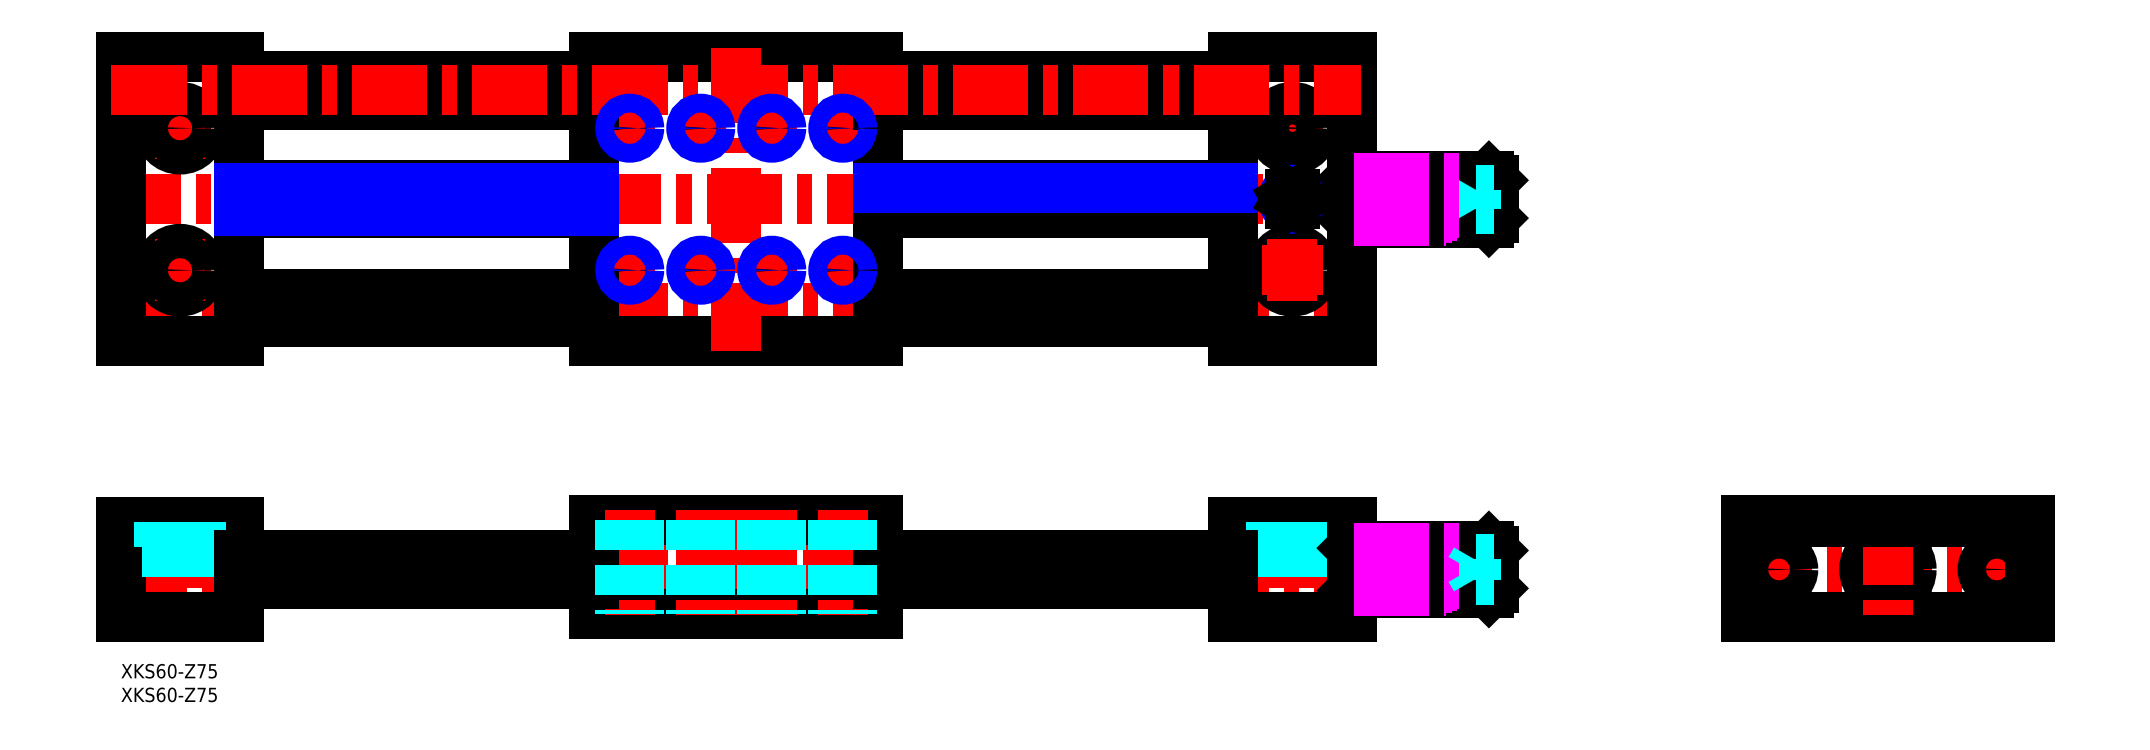
<metadata>
{"format":"dxf","ext":"dxf","renderer":"ezdxf+matplotlib","layout":"modelspace","background":"white","min_lineweight":24,"dpi":150}
</metadata>
<code>
0
SECTION
2
ENTITIES
0
INSERT
8
MSM_CONTINUOUS
2
*U3
10
0
20
0
30
0
0
INSERT
8
MSM_CONTINUOUS
2
*U4
10
0
20
0
30
0
0
LINE
8
MSM_CENTER
10
-2
20
75.21
30
0
11
262
21
75.21
31
0
0
LINE
8
MSM_CENTER
10
292
20
98.21
30
0
11
-2
21
98.21
31
0
0
LINE
8
MSM_CENTER
10
-2
20
20
30
0
11
292
21
20
31
0
0
LINE
8
MSM_CONTINUOUS
10
160
20
30.5
30
0
11
100
21
30.5
31
0
0
LINE
8
MSM_CONTINUOUS
10
100
20
10.5
30
0
11
160
21
10.5
31
0
0
LINE
8
MSM_CONTINUOUS
10
160
20
128.2
30
0
11
100
21
128.2
31
0
0
LINE
8
MSM_CONTINUOUS
10
100
20
68.21
30
0
11
160
21
68.21
31
0
0
LINE
8
MSM_CONTINUOUS
10
6e-16
20
30
30
0
11
6e-16
21
10
31
0
0
LINE
8
MSM_CONTINUOUS
10
25
20
30
30
0
11
25
21
10
31
0
0
LINE
8
MSM_CENTER
10
12.5
20
32
30
0
11
12.5
21
8
31
0
0
LINE
8
MSM_DASHED
10
9.75
20
24.8
30
0
11
9.75
21
10
31
0
0
LINE
8
MSM_DASHED
10
15.25
20
24.8
30
0
11
15.25
21
10
31
0
0
LINE
8
MSM_CONTINUOUS
10
25
20
10
30
0
11
0
21
10
31
0
0
LINE
8
MSM_DASHED
10
8
20
24.8
30
0
11
17
21
24.8
31
0
0
LINE
8
MSM_CONTINUOUS
10
8e-16
20
30
30
0
11
25
21
30
31
0
0
LINE
8
MSM_DASHED
10
8
20
30
30
0
11
8
21
24.8
31
0
0
LINE
8
MSM_DASHED
10
17
20
24.8
30
0
11
17
21
30
31
0
0
LINE
8
MSM_CONTINUOUS
10
100
20
30.5
30
0
11
100
21
10.5
31
0
0
LINE
8
MSM_CONTINUOUS
10
25
20
95.21
30
0
11
100
21
95.21
31
0
0
LINE
8
MSM_CONTINUOUS
10
100
20
101.2
30
0
11
25
21
101.2
31
0
0
LINE
8
MSM_CONTINUOUS
10
-1.001e-10
20
128.2
30
0
11
-1.001e-10
21
68.21
31
0
0
LINE
8
MSM_CONTINUOUS
10
25
20
128.2
30
0
11
25
21
68.21
31
0
0
LINE
8
MSM_CENTER
10
6
20
83.21
30
0
11
19
21
83.21
31
0
0
CIRCLE
8
MSM_CONTINUOUS
10
12.5
20
83.21
30
0
40
4.5
0
LINE
8
MSM_CONTINUOUS
10
-1.001e-10
20
68.21
30
0
11
25
21
68.21
31
0
0
LINE
8
MSM_CENTER
10
12.5
20
89.71
30
0
11
12.5
21
76.71
31
0
0
CIRCLE
8
MSM_CONTINUOUS
10
12.5
20
83.21
30
0
40
2.75
0
LINE
8
MSM_CENTER
10
6
20
113.2
30
0
11
19
21
113.2
31
0
0
CIRCLE
8
MSM_CONTINUOUS
10
12.5
20
113.2
30
0
40
4.5
0
LINE
8
MSM_CONTINUOUS
10
-1.001e-10
20
128.2
30
0
11
25
21
128.2
31
0
0
LINE
8
MSM_CENTER
10
12.5
20
119.7
30
0
11
12.5
21
106.7
31
0
0
CIRCLE
8
MSM_CONTINUOUS
10
12.5
20
113.2
30
0
40
2.75
0
LINE
8
MSM_CENTER
10
130
20
130.2
30
0
11
130
21
66.21
31
0
0
LINE
8
MSM_CONTINUOUS
10
100
20
128.2
30
0
11
100
21
68.21
31
0
0
LINE
8
MSM_CENTER
10
152.5
20
87.21
30
0
11
152.5
21
79.21
31
0
0
LINE
8
MSM_CENTER
10
148.5
20
83.21
30
0
11
156.5
21
83.21
31
0
0
LINE
8
MSM_CENTER
10
247.5
20
32
30
0
11
247.5
21
8
31
0
0
LINE
8
MSM_DASHED
10
244.8
20
24.8
30
0
11
244.8
21
10
31
0
0
LINE
8
MSM_DASHED
10
250.2
20
24.8
30
0
11
250.2
21
10
31
0
0
LINE
8
MSM_CONTINUOUS
10
235
20
10
30
0
11
235
21
30
31
0
0
LINE
8
MSM_CONTINUOUS
10
160
20
30.5
30
0
11
160
21
10.5
31
0
0
LINE
8
MSM_CONTINUOUS
10
260
20
10
30
0
11
235
21
10
31
0
0
LINE
8
MSM_CONTINUOUS
10
235
20
30
30
0
11
260
21
30
31
0
0
LINE
8
MSM_DASHED
10
243
20
24.8
30
0
11
252
21
24.8
31
0
0
LINE
8
MSM_DASHED
10
243
20
30
30
0
11
243
21
24.8
31
0
0
LINE
8
MSM_DASHED
10
252
20
24.8
30
0
11
252
21
30
31
0
0
LINE
8
MSM_CENTER
10
341.3
20
20
30
0
11
405.3
21
20
31
0
0
LINE
8
MSM_CONTINUOUS
10
343.3
20
10
30
0
11
403.3
21
10
31
0
0
LINE
8
MSM_CONTINUOUS
10
343.3
20
30.5
30
0
11
403.3
21
30.5
31
0
0
LINE
8
MSM_CONTINUOUS
10
343.3
20
30.5
30
0
11
343.3
21
10
31
0
0
LINE
8
MSM_CENTER
10
350.3
20
25
30
0
11
350.3
21
15
31
0
0
LINE
8
MSM_CENTER
10
396.3
20
25
30
0
11
396.3
21
15
31
0
0
LINE
8
MSM_CONTINUOUS
10
403.3
20
30.5
30
0
11
403.3
21
10
31
0
0
LINE
8
MSM_CONTINUOUS
10
260
20
128.2
30
0
11
260
21
68.21
31
0
0
LINE
8
MSM_CONTINUOUS
10
235
20
128.2
30
0
11
235
21
68.21
31
0
0
LINE
8
MSM_CONTINUOUS
10
160
20
68.21
30
0
11
160
21
128.2
31
0
0
LINE
8
MSM_CONTINUOUS
10
235
20
68.21
30
0
11
260
21
68.21
31
0
0
LINE
8
MSM_NARROW
10
235
20
95.75
30
0
11
160
21
95.75
31
0
0
LINE
8
MSM_NARROW
10
25
20
100.7
30
0
11
100
21
100.7
31
0
0
LINE
8
MSM_CONTINUOUS
10
235
20
95.21
30
0
11
160
21
95.21
31
0
0
LINE
8
MSM_CONTINUOUS
10
160
20
101.2
30
0
11
235
21
101.2
31
0
0
LINE
8
MSM_CENTER
10
247.5
20
119.7
30
0
11
247.5
21
106.7
31
0
0
CIRCLE
8
MSM_CONTINUOUS
10
247.5
20
83.21
30
0
40
2.75
0
CIRCLE
8
MSM_CONTINUOUS
10
247.5
20
83.21
30
0
40
4.5
0
LINE
8
MSM_CENTER
10
241
20
83.21
30
0
11
254
21
83.21
31
0
0
LINE
8
MSM_CONTINUOUS
10
235
20
128.2
30
0
11
260
21
128.2
31
0
0
LINE
8
MSM_CENTER
10
241
20
113.2
30
0
11
254
21
113.2
31
0
0
CIRCLE
8
MSM_CONTINUOUS
10
247.5
20
113.2
30
0
40
2.75
0
CIRCLE
8
MSM_CONTINUOUS
10
247.5
20
113.2
30
0
40
4.5
0
LINE
8
MSM_NARROW
10
160
20
100.7
30
0
11
235
21
100.7
31
0
0
LINE
8
MSM_NARROW
10
100
20
95.75
30
0
11
25
21
95.75
31
0
0
LINE
8
MSM_CENTER
10
137.5
20
87.21
30
0
11
137.5
21
79.21
31
0
0
LINE
8
MSM_CENTER
10
133.5
20
83.21
30
0
11
141.5
21
83.21
31
0
0
LINE
8
MSM_CENTER
10
122.5
20
87.21
30
0
11
122.5
21
79.21
31
0
0
LINE
8
MSM_CENTER
10
118.5
20
83.21
30
0
11
126.5
21
83.21
31
0
0
LINE
8
MSM_CENTER
10
107.5
20
87.21
30
0
11
107.5
21
79.21
31
0
0
LINE
8
MSM_CENTER
10
103.5
20
83.21
30
0
11
111.5
21
83.21
31
0
0
LINE
8
MSM_CENTER
10
107.5
20
117.2
30
0
11
107.5
21
109.2
31
0
0
LINE
8
MSM_CENTER
10
103.5
20
113.2
30
0
11
111.5
21
113.2
31
0
0
LINE
8
MSM_CENTER
10
122.5
20
117.2
30
0
11
122.5
21
109.2
31
0
0
LINE
8
MSM_CENTER
10
118.5
20
113.2
30
0
11
126.5
21
113.2
31
0
0
LINE
8
MSM_CENTER
10
137.5
20
117.2
30
0
11
137.5
21
109.2
31
0
0
LINE
8
MSM_CENTER
10
133.5
20
113.2
30
0
11
141.5
21
113.2
31
0
0
LINE
8
MSM_CENTER
10
152.5
20
117.2
30
0
11
152.5
21
109.2
31
0
0
LINE
8
MSM_CENTER
10
148.5
20
113.2
30
0
11
156.5
21
113.2
31
0
0
CIRCLE
8
MSM_CONTINUOUS
10
247.5
20
98.21
30
0
40
1.621
0
CIRCLE
8
MSM_NARROW
10
247.5
20
98.21
30
0
40
2
0
LINE
8
MSM_CENTER
10
130
20
32.5
30
0
11
130
21
8.5
31
0
0
LINE
8
MSM_CENTER
10
107.5
20
32.5
30
0
11
107.5
21
8.5
31
0
0
LINE
8
MSM_CENTER
10
152.5
20
32.5
30
0
11
152.5
21
8.5
31
0
0
LINE
8
MSM_CENTER
10
122.5
20
32.5
30
0
11
122.5
21
8.5
31
0
0
LINE
8
MSM_CENTER
10
137.5
20
32.5
30
0
11
137.5
21
8.5
31
0
0
LINE
8
MSM_CONTINUOUS
10
260
20
30
30
0
11
260
21
10
31
0
0
LINE
8
MSM_CONTINUOUS
10
289
20
15
30
0
11
260.5
21
15
31
0
0
LINE
8
MSM_CONTINUOUS
10
260.5
20
25
30
0
11
289
21
25
31
0
0
LINE
8
MSM_CONTINUOUS
10
260.5
20
25
30
0
11
260.5
21
15
31
0
0
LINE
8
MSM_CONTINUOUS
10
260.5
20
15
30
0
11
260
21
15.5
31
0
0
LINE
8
MSM_CONTINUOUS
10
260.5
20
25
30
0
11
260
21
24.5
31
0
0
LINE
8
MSM_CONTINUOUS
10
289
20
25
30
0
11
289
21
15
31
0
0
LINE
8
MSM_CONTINUOUS
10
290
20
24
30
0
11
290
21
16
31
0
0
LINE
8
MSM_CONTINUOUS
10
290
20
16
30
0
11
289
21
15
31
0
0
LINE
8
MSM_CONTINUOUS
10
289
20
25
30
0
11
290
21
24
31
0
0
LINE
8
MSM_DASHED
10
286.2
20
17.69
30
0
11
290
21
17.69
31
0
0
LINE
8
MSM_DASHED
10
286.2
20
18.85
30
0
11
290
21
18.85
31
0
0
LINE
8
MSM_DASHED
10
286.2
20
21.15
30
0
11
290
21
21.15
31
0
0
LINE
8
MSM_DASHED
10
286.2
20
22.31
30
0
11
290
21
22.31
31
0
0
LINE
8
MSM_DASHED
10
286.2
20
22.31
30
0
11
286.2
21
17.69
31
0
0
LINE
8
MSM_CONTINUOUS
10
289
20
93.21
30
0
11
260.5
21
93.21
31
0
0
LINE
8
MSM_CONTINUOUS
10
260.5
20
103.2
30
0
11
289
21
103.2
31
0
0
LINE
8
MSM_CONTINUOUS
10
260.5
20
103.2
30
0
11
260.5
21
93.21
31
0
0
LINE
8
MSM_CONTINUOUS
10
260.5
20
93.21
30
0
11
260
21
93.71
31
0
0
LINE
8
MSM_CONTINUOUS
10
260.5
20
103.2
30
0
11
260
21
102.7
31
0
0
LINE
8
MSM_CONTINUOUS
10
289
20
103.2
30
0
11
289
21
93.21
31
0
0
LINE
8
MSM_CONTINUOUS
10
290
20
102.2
30
0
11
290
21
94.21
31
0
0
LINE
8
MSM_CONTINUOUS
10
290
20
94.21
30
0
11
289
21
93.21
31
0
0
LINE
8
MSM_CONTINUOUS
10
289
20
103.2
30
0
11
290
21
102.2
31
0
0
LINE
8
MSM_DASHED
10
290
20
100.2
30
0
11
286.2
21
100.2
31
0
0
LINE
8
MSM_DASHED
10
290
20
96.21
30
0
11
286.2
21
96.21
31
0
0
LINE
8
MSM_DASHED
10
290
20
98.21
30
0
11
286.2
21
98.21
31
0
0
LINE
8
MSM_DASHED
10
286.2
20
96.21
30
0
11
286.2
21
100.2
31
0
0
LINE
8
MSM_DASHED
10
286.2
20
96.21
30
0
11
285
21
98.21
31
0
0
LINE
8
MSM_DASHED
10
286.2
20
100.2
30
0
11
285
21
98.21
31
0
0
CIRCLE
8
MSM_CONTINUOUS
10
373.3
20
20
30
0
40
4
0
CIRCLE
8
MSM_CONTINUOUS
10
373.3
20
20
30
0
40
5
0
LINE
8
MSM_CONTINUOUS
10
373.3
20
17.69
30
0
11
375.3
21
18.85
31
0
0
LINE
8
MSM_CONTINUOUS
10
371.3
20
18.85
30
0
11
373.3
21
17.69
31
0
0
LINE
8
MSM_CONTINUOUS
10
371.3
20
21.15
30
0
11
371.3
21
18.85
31
0
0
LINE
8
MSM_CONTINUOUS
10
373.3
20
22.31
30
0
11
371.3
21
21.15
31
0
0
LINE
8
MSM_CONTINUOUS
10
375.3
20
21.15
30
0
11
373.3
21
22.31
31
0
0
LINE
8
MSM_CONTINUOUS
10
375.3
20
18.85
30
0
11
375.3
21
21.15
31
0
0
LINE
8
MSM_CENTER
10
373.3
20
32.5
30
0
11
373.3
21
8
31
0
0
LINE
8
MSM_CONTINUOUS
10
25
20
72.21
30
0
11
100
21
72.21
31
0
0
LINE
8
MSM_CONTINUOUS
10
100
20
78.21
30
0
11
25
21
78.21
31
0
0
LINE
8
MSM_CONTINUOUS
10
100
20
118.2
30
0
11
25
21
118.2
31
0
0
LINE
8
MSM_CONTINUOUS
10
25
20
124.2
30
0
11
100
21
124.2
31
0
0
LINE
8
MSM_CONTINUOUS
10
235
20
118.2
30
0
11
160
21
118.2
31
0
0
LINE
8
MSM_CONTINUOUS
10
160
20
124.2
30
0
11
235
21
124.2
31
0
0
LINE
8
MSM_CONTINUOUS
10
235
20
72.21
30
0
11
160
21
72.21
31
0
0
LINE
8
MSM_CONTINUOUS
10
160
20
78.21
30
0
11
235
21
78.21
31
0
0
LINE
8
MSM_CENTER
10
-2
20
121.2
30
0
11
262
21
121.2
31
0
0
LINE
8
MSM_CONTINUOUS
10
25
20
17
30
0
11
100
21
17
31
0
0
LINE
8
MSM_CONTINUOUS
10
25
20
23
30
0
11
100
21
23
31
0
0
LINE
8
MSM_CONTINUOUS
10
160
20
23
30
0
11
235
21
23
31
0
0
LINE
8
MSM_CONTINUOUS
10
160
20
17
30
0
11
235
21
17
31
0
0
CIRCLE
8
MSM_CONTINUOUS
10
396.3
20
20
30
0
40
3
0
CIRCLE
8
MSM_CONTINUOUS
10
350.3
20
20
30
0
40
3
0
LINE
8
MSM_IMAGINARY
10
260.5
20
102.7
30
0
11
284.7
21
102.7
31
0
0
LINE
8
MSM_IMAGINARY
10
260.5
20
93.71
30
0
11
280
21
93.71
31
0
0
LINE
8
MSM_IMAGINARY
10
260.5
20
94.21
30
0
11
281.3
21
94.21
31
0
0
LINE
8
MSM_IMAGINARY
10
260.5
20
94.71
30
0
11
282.3
21
94.71
31
0
0
LINE
8
MSM_IMAGINARY
10
260.5
20
95.21
30
0
11
283
21
95.21
31
0
0
LINE
8
MSM_IMAGINARY
10
260.5
20
95.71
30
0
11
283.4
21
95.71
31
0
0
LINE
8
MSM_IMAGINARY
10
260.5
20
96.21
30
0
11
283.5
21
96.21
31
0
0
LINE
8
MSM_IMAGINARY
10
260.5
20
97.21
30
0
11
283.7
21
97.21
31
0
0
LINE
8
MSM_IMAGINARY
10
260.5
20
99.21
30
0
11
283.7
21
99.21
31
0
0
LINE
8
MSM_IMAGINARY
10
260.5
20
100.2
30
0
11
283.4
21
100.2
31
0
0
LINE
8
MSM_IMAGINARY
10
260.5
20
100.7
30
0
11
283.2
21
100.7
31
0
0
LINE
8
MSM_IMAGINARY
10
260.5
20
101.2
30
0
11
283
21
101.2
31
0
0
LINE
8
MSM_IMAGINARY
10
260.5
20
101.7
30
0
11
283.1
21
101.7
31
0
0
LINE
8
MSM_IMAGINARY
10
260.5
20
102.2
30
0
11
283.6
21
102.2
31
0
0
LINE
8
MSM_IMAGINARY
10
260.5
20
24.5
30
0
11
284.7
21
24.5
31
0
0
LINE
8
MSM_IMAGINARY
10
260.5
20
15.5
30
0
11
280
21
15.5
31
0
0
LINE
8
MSM_IMAGINARY
10
260.5
20
16
30
0
11
281.3
21
16
31
0
0
LINE
8
MSM_IMAGINARY
10
260.5
20
16.5
30
0
11
282.3
21
16.5
31
0
0
LINE
8
MSM_IMAGINARY
10
260.5
20
17
30
0
11
283
21
17
31
0
0
LINE
8
MSM_IMAGINARY
10
260.5
20
17.5
30
0
11
283.4
21
17.5
31
0
0
LINE
8
MSM_IMAGINARY
10
260.5
20
18
30
0
11
283.5
21
18
31
0
0
LINE
8
MSM_IMAGINARY
10
260.5
20
19
30
0
11
283.7
21
19
31
0
0
LINE
8
MSM_IMAGINARY
10
260.5
20
21
30
0
11
283.7
21
21
31
0
0
LINE
8
MSM_IMAGINARY
10
260.5
20
22
30
0
11
283.4
21
22
31
0
0
LINE
8
MSM_IMAGINARY
10
260.5
20
22.5
30
0
11
283.2
21
22.5
31
0
0
LINE
8
MSM_IMAGINARY
10
260.5
20
23
30
0
11
283
21
23
31
0
0
LINE
8
MSM_IMAGINARY
10
260.5
20
23.5
30
0
11
283.1
21
23.5
31
0
0
LINE
8
MSM_IMAGINARY
10
260.5
20
24
30
0
11
283.6
21
24
31
0
0
LINE
8
MSM_CENTER
10
247.5
20
89.71
30
0
11
247.5
21
76.71
31
0
0
LINE
8
MSM_CENTER
10
247.5
20
102.2
30
0
11
247.5
21
94.21
31
0
0
LINE
8
MSM_CONTINUOUS
10
246.9
20
99.21
30
0
11
246.3
21
98.21
31
0
0
LINE
8
MSM_CONTINUOUS
10
246.3
20
98.21
30
0
11
246.9
21
97.21
31
0
0
LINE
8
MSM_CONTINUOUS
10
246.9
20
97.21
30
0
11
248.1
21
97.21
31
0
0
LINE
8
MSM_CONTINUOUS
10
248.1
20
97.21
30
0
11
248.7
21
98.21
31
0
0
LINE
8
MSM_CONTINUOUS
10
248.7
20
98.21
30
0
11
248.1
21
99.21
31
0
0
LINE
8
MSM_CONTINUOUS
10
248.1
20
99.21
30
0
11
246.9
21
99.21
31
0
0
LINE
8
MSM_DASHED
10
286.2
20
18
30
0
11
285
21
20
31
0
0
LINE
8
MSM_DASHED
10
286.2
20
22
30
0
11
285
21
20
31
0
0
CIRCLE
8
MSM_CONTINUOUS
10
107.5
20
113.2
30
0
40
1.621
0
CIRCLE
8
MSM_NARROW
10
107.5
20
113.2
30
0
40
2
0
CIRCLE
8
MSM_CONTINUOUS
10
122.5
20
113.2
30
0
40
1.621
0
CIRCLE
8
MSM_NARROW
10
122.5
20
113.2
30
0
40
2
0
CIRCLE
8
MSM_CONTINUOUS
10
137.5
20
113.2
30
0
40
1.621
0
CIRCLE
8
MSM_NARROW
10
137.5
20
113.2
30
0
40
2
0
CIRCLE
8
MSM_CONTINUOUS
10
152.5
20
113.2
30
0
40
1.621
0
CIRCLE
8
MSM_NARROW
10
152.5
20
113.2
30
0
40
2
0
CIRCLE
8
MSM_CONTINUOUS
10
152.5
20
83.21
30
0
40
1.621
0
CIRCLE
8
MSM_NARROW
10
152.5
20
83.21
30
0
40
2
0
CIRCLE
8
MSM_CONTINUOUS
10
137.5
20
83.21
30
0
40
1.621
0
CIRCLE
8
MSM_NARROW
10
137.5
20
83.21
30
0
40
2
0
CIRCLE
8
MSM_CONTINUOUS
10
122.5
20
83.21
30
0
40
1.621
0
CIRCLE
8
MSM_NARROW
10
122.5
20
83.21
30
0
40
2
0
CIRCLE
8
MSM_CONTINUOUS
10
107.5
20
83.21
30
0
40
1.621
0
CIRCLE
8
MSM_NARROW
10
107.5
20
83.21
30
0
40
2
0
LINE
8
MSM_DASHED
10
105.9
20
30.5
30
0
11
105.9
21
10.5
31
0
0
LINE
8
MSM_DASHED
10
105.5
20
30.5
30
0
11
105.5
21
10.5
31
0
0
LINE
8
MSM_DASHED
10
109.5
20
30.5
30
0
11
109.5
21
10.5
31
0
0
LINE
8
MSM_DASHED
10
109.1
20
30.5
30
0
11
109.1
21
10.5
31
0
0
LINE
8
MSM_DASHED
10
120.9
20
30.5
30
0
11
120.9
21
10.5
31
0
0
LINE
8
MSM_DASHED
10
120.5
20
30.5
30
0
11
120.5
21
10.5
31
0
0
LINE
8
MSM_DASHED
10
124.5
20
30.5
30
0
11
124.5
21
10.5
31
0
0
LINE
8
MSM_DASHED
10
124.1
20
30.5
30
0
11
124.1
21
10.5
31
0
0
LINE
8
MSM_DASHED
10
135.9
20
30.5
30
0
11
135.9
21
10.5
31
0
0
LINE
8
MSM_DASHED
10
135.5
20
30.5
30
0
11
135.5
21
10.5
31
0
0
LINE
8
MSM_DASHED
10
139.5
20
30.5
30
0
11
139.5
21
10.5
31
0
0
LINE
8
MSM_DASHED
10
139.1
20
30.5
30
0
11
139.1
21
10.5
31
0
0
LINE
8
MSM_DASHED
10
150.9
20
30.5
30
0
11
150.9
21
10.5
31
0
0
LINE
8
MSM_DASHED
10
150.5
20
30.5
30
0
11
150.5
21
10.5
31
0
0
LINE
8
MSM_DASHED
10
154.5
20
30.5
30
0
11
154.5
21
10.5
31
0
0
LINE
8
MSM_DASHED
10
154.1
20
30.5
30
0
11
154.1
21
10.5
31
0
0
LINE
8
MSM_CONTINUOUS
10
403.3
20
30
30
0
11
343.3
21
30
31
0
0
ENDSEC
0
EOF

</code>
